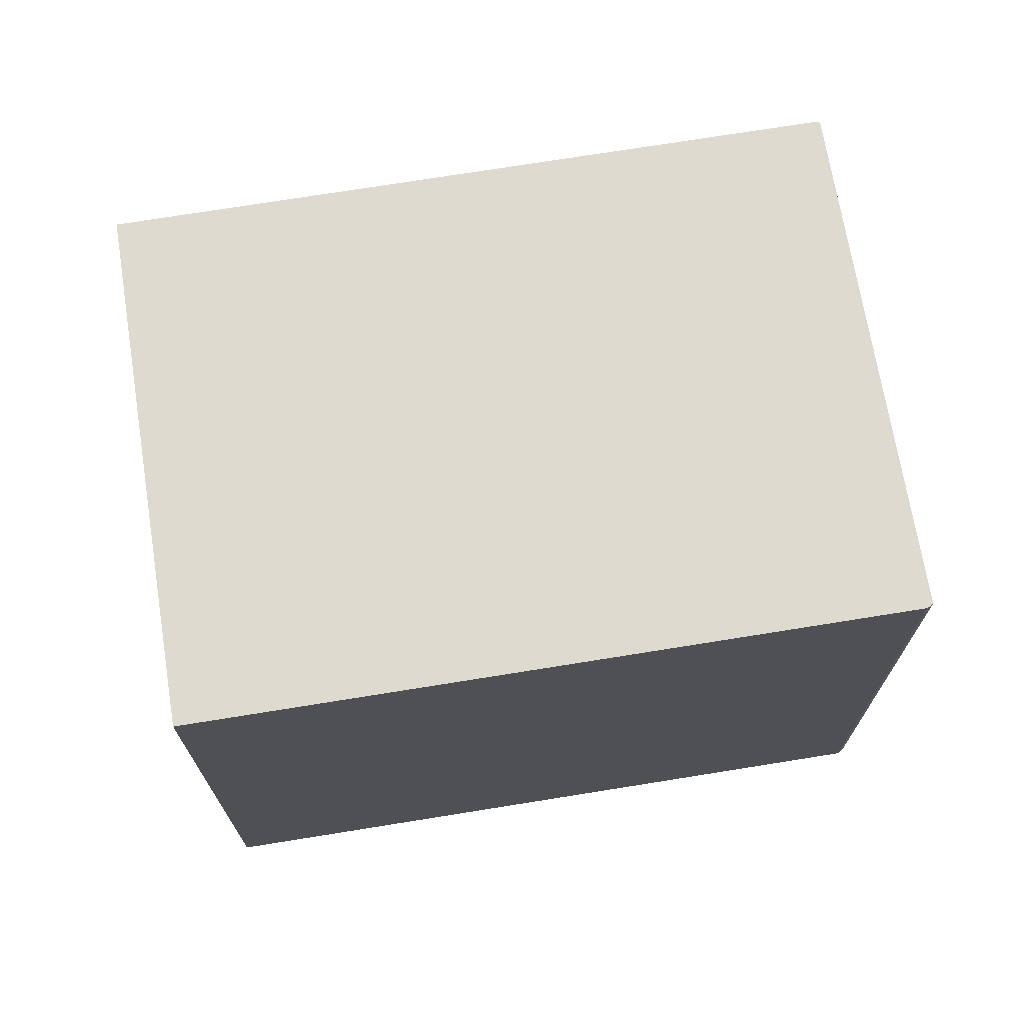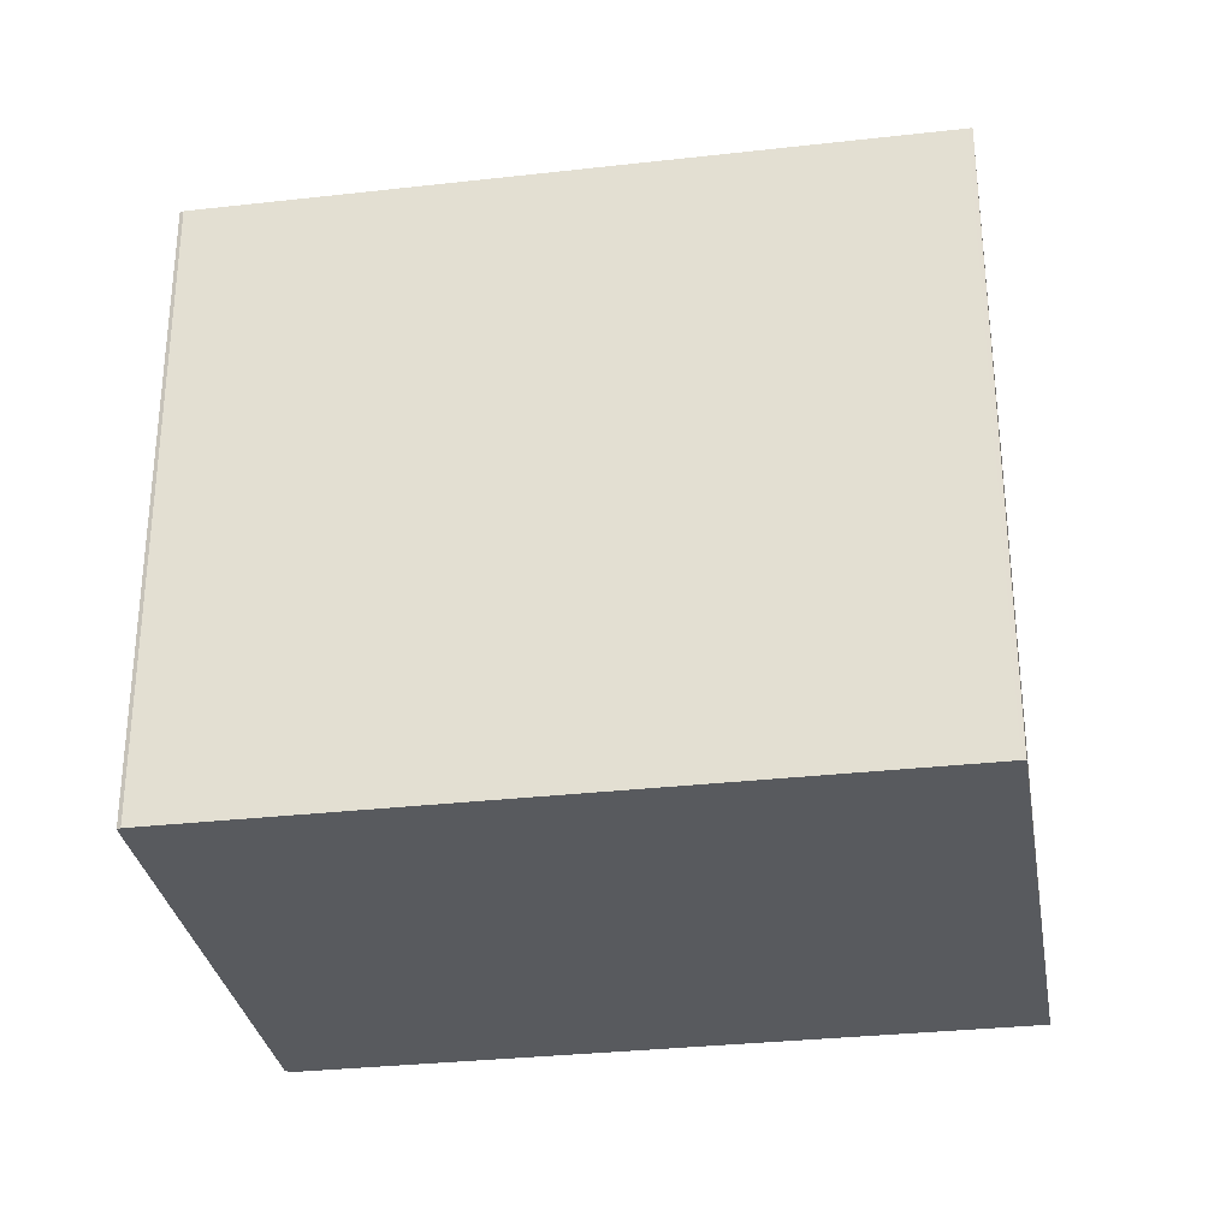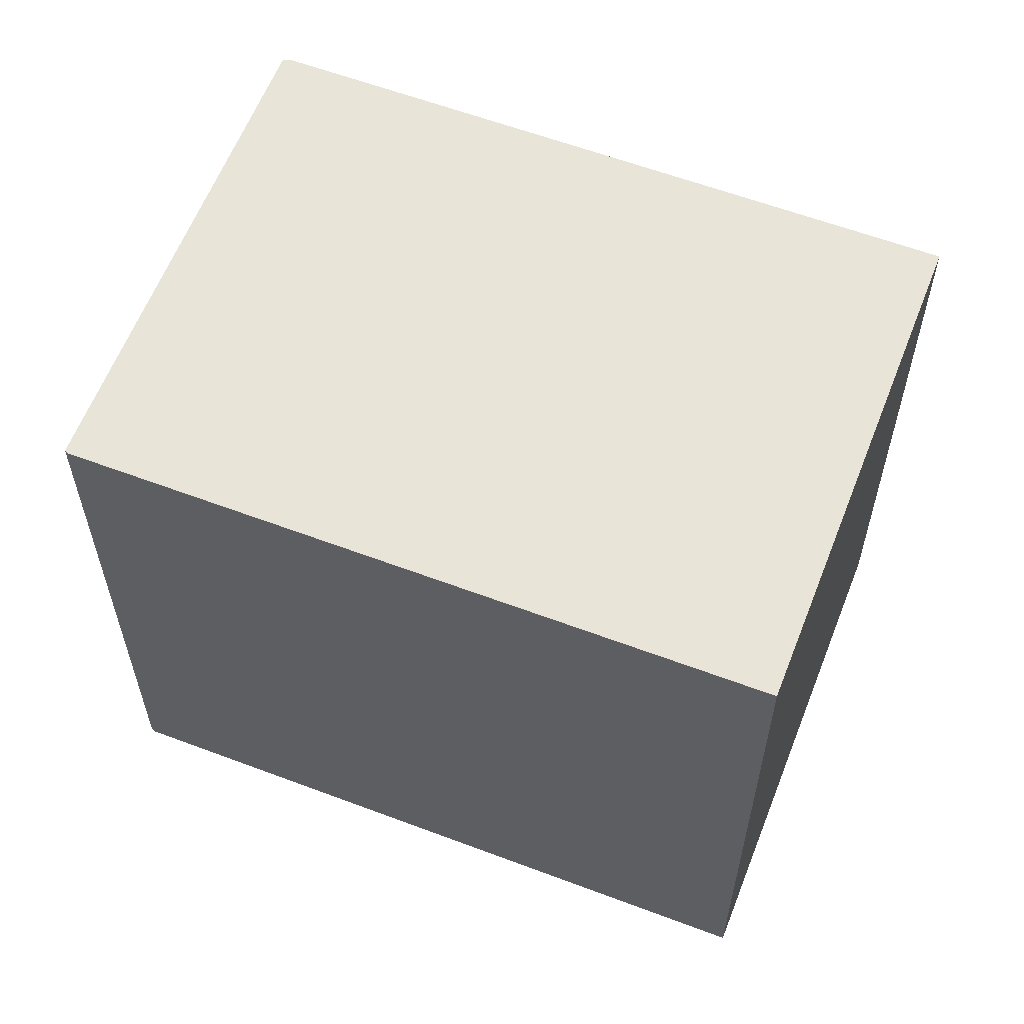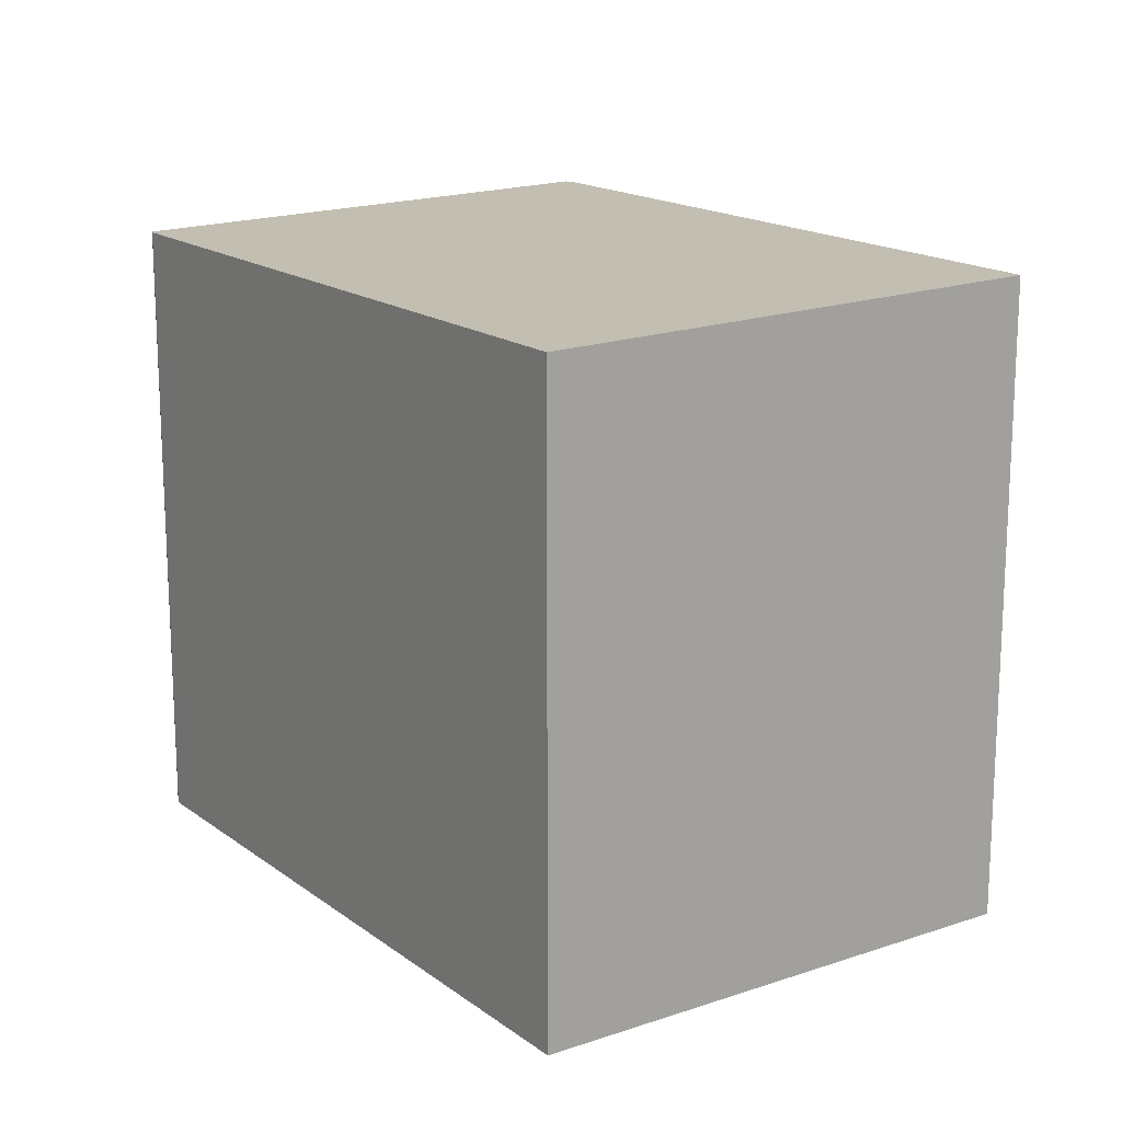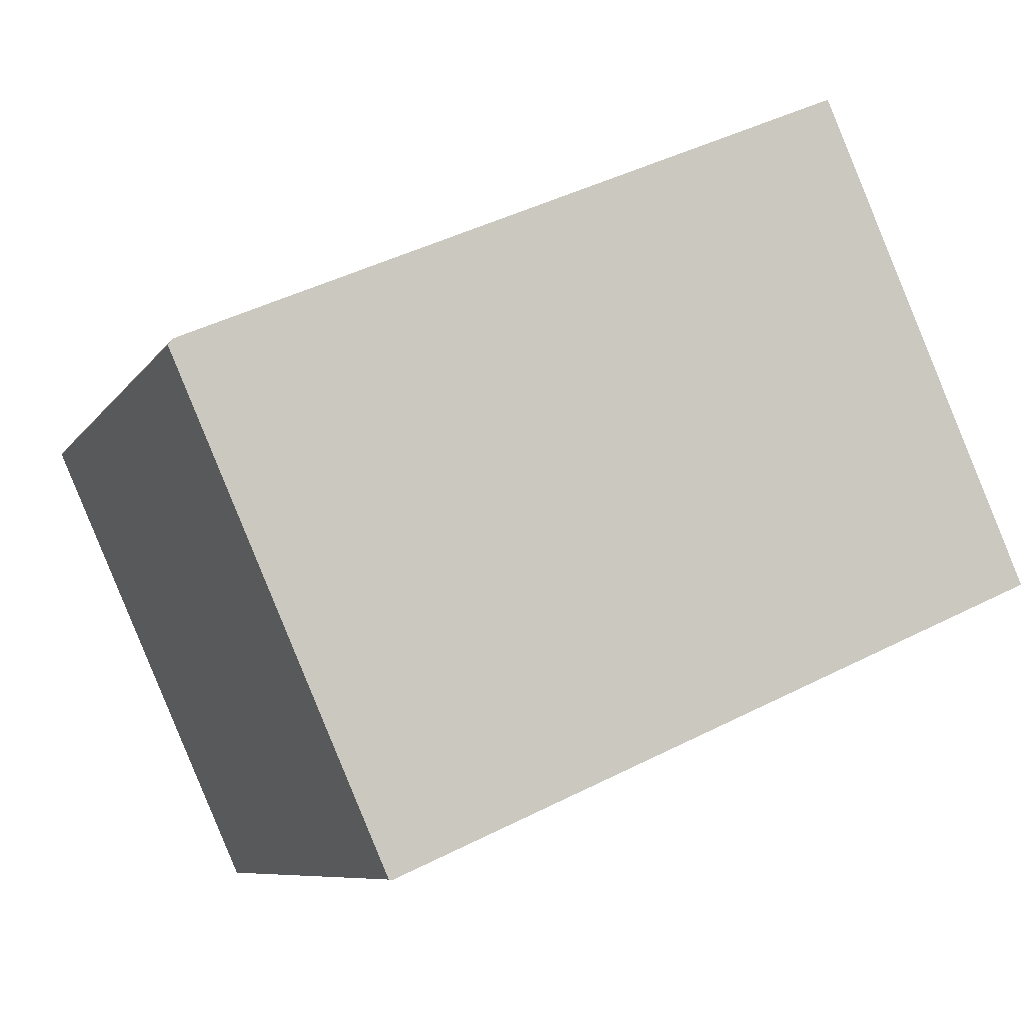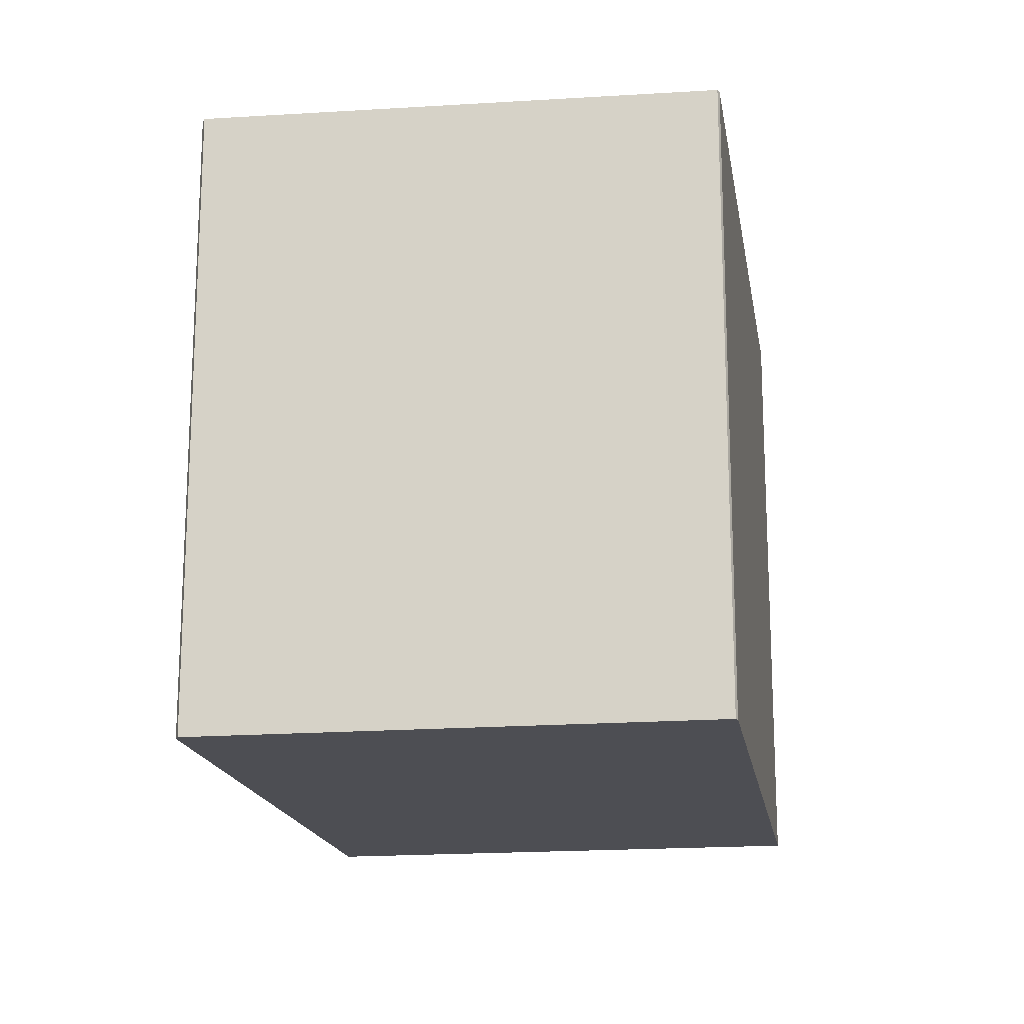
<metadata>
{"format":"obj","ext":"obj","renderer":"f3d","projection":"perspective","resolution":1024,"background":"white","views":[{"elev":71.7,"azim":-165.3,"up":"+Z"},{"elev":-31.0,"azim":33.2,"up":"+Z"},{"elev":59.5,"azim":45.1,"up":"+Z"},{"elev":16.6,"azim":79.2,"up":"+Z"},{"elev":-8.0,"azim":-19.0,"up":"+Y"},{"elev":-17.3,"azim":-57.0,"up":"+Z"}]}
</metadata>
<code>
v 212.6 -2196 3.36
v 212.7 -2196 3.361
v 216.1 -2195 3.355
v 217.2 -2197 3.305
v 213.8 -2199 3.311
v 213.8 -2199 3.311
v 212.6 -2196 3.36
v 216.1 -2195 3.354
v 216.1 -2195 3.354
v 216.1 -2195 3.355
v 217.2 -2197 3.305
v 212.7 -2196 3.36
v 212.7 -2196 3.36
v 213.8 -2199 3.311
v 213.8 -2199 3.311
v 213.7 -2199 3.311
v 217.2 -2197 3.305
v 217.2 -2197 3.305
v 212.7 -2196 3.361
v 212.6 -2196 3.36
v 212.6 -2196 0
v 212.7 -2196 0
v 212.7 -2196 3.36
v 212.7 -2196 3.361
v 212.7 -2196 0
v 212.7 -2196 -4.441e-16
v 216.1 -2195 3.354
v 216.1 -2195 3.355
v 216.1 -2195 0
v 216.1 -2195 0
v 217.2 -2197 3.305
v 217.2 -2197 3.305
v 217.2 -2197 -4.441e-16
v 217.2 -2197 0
v 213.8 -2199 3.311
v 213.8 -2199 3.311
v 213.8 -2199 0
v 213.8 -2199 0
v 213.7 -2199 3.311
v 213.8 -2199 3.311
v 213.8 -2199 0
v 213.7 -2199 -4.441e-16
v 212.6 -2196 3.36
v 212.6 -2196 3.36
v 212.6 -2196 0
v 212.6 -2196 0
v 217.2 -2197 3.305
v 216.1 -2195 3.354
v 216.1 -2195 0
v 217.2 -2197 0
v 216.1 -2195 3.355
v 216.1 -2195 3.355
v 216.1 -2195 0
v 216.1 -2195 0
v 213.8 -2199 3.311
v 217.2 -2197 3.305
v 217.2 -2197 0
v 213.8 -2199 0
v 216.1 -2195 3.355
v 212.7 -2196 3.36
v 212.7 -2196 -4.441e-16
v 216.1 -2195 0
v 213.8 -2199 3.311
v 213.8 -2199 3.311
v 213.8 -2199 0
v 213.8 -2199 0
v 212.6 -2196 3.36
v 213.7 -2199 3.311
v 213.7 -2199 -4.441e-16
v 212.6 -2196 0
v 217.2 -2197 3.305
v 217.2 -2197 3.305
v 217.2 -2197 0
v 217.2 -2197 -4.441e-16
v 212.6 -2196 0
v 212.7 -2196 0
v 216.1 -2195 0
v 217.2 -2197 0
v 213.8 -2199 0
v 213.8 -2199 0
f 17 9 8 18
f 10 3 8 9
f 13 10 9 12
f 15 12 9 17
f 12 7 1 2 13
f 16 7 12 15
f 15 14 5 6 16
f 17 11 14 15
f 18 4 11 17
f 20 21 22 19
f 24 25 26 23
f 28 29 30 27
f 32 33 34 31
f 36 37 38 35
f 40 41 42 39
f 44 45 46 43
f 48 49 50 47
f 52 53 54 51
f 56 57 58 55
f 60 61 62 59
f 64 65 66 63
f 68 69 70 67
f 72 73 74 71
f 76 77 78 79 80 75

</code>
